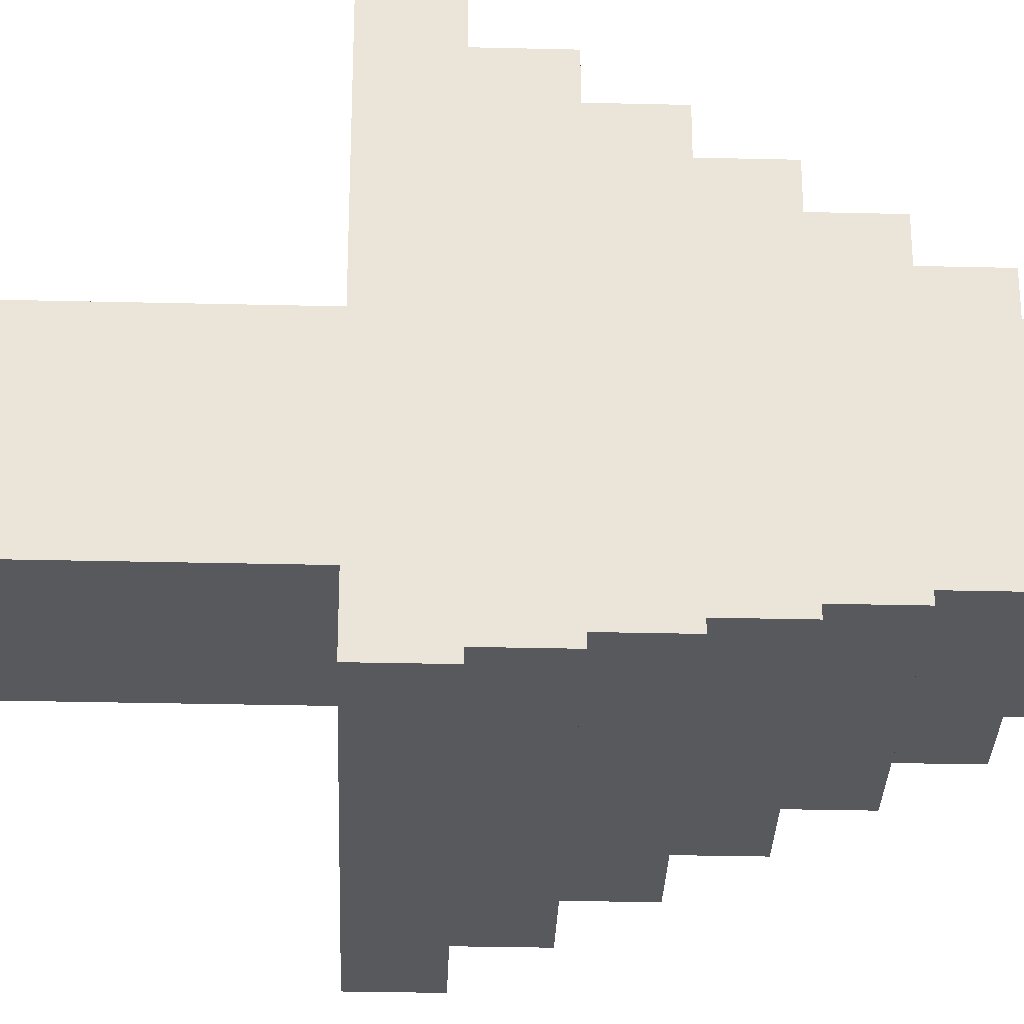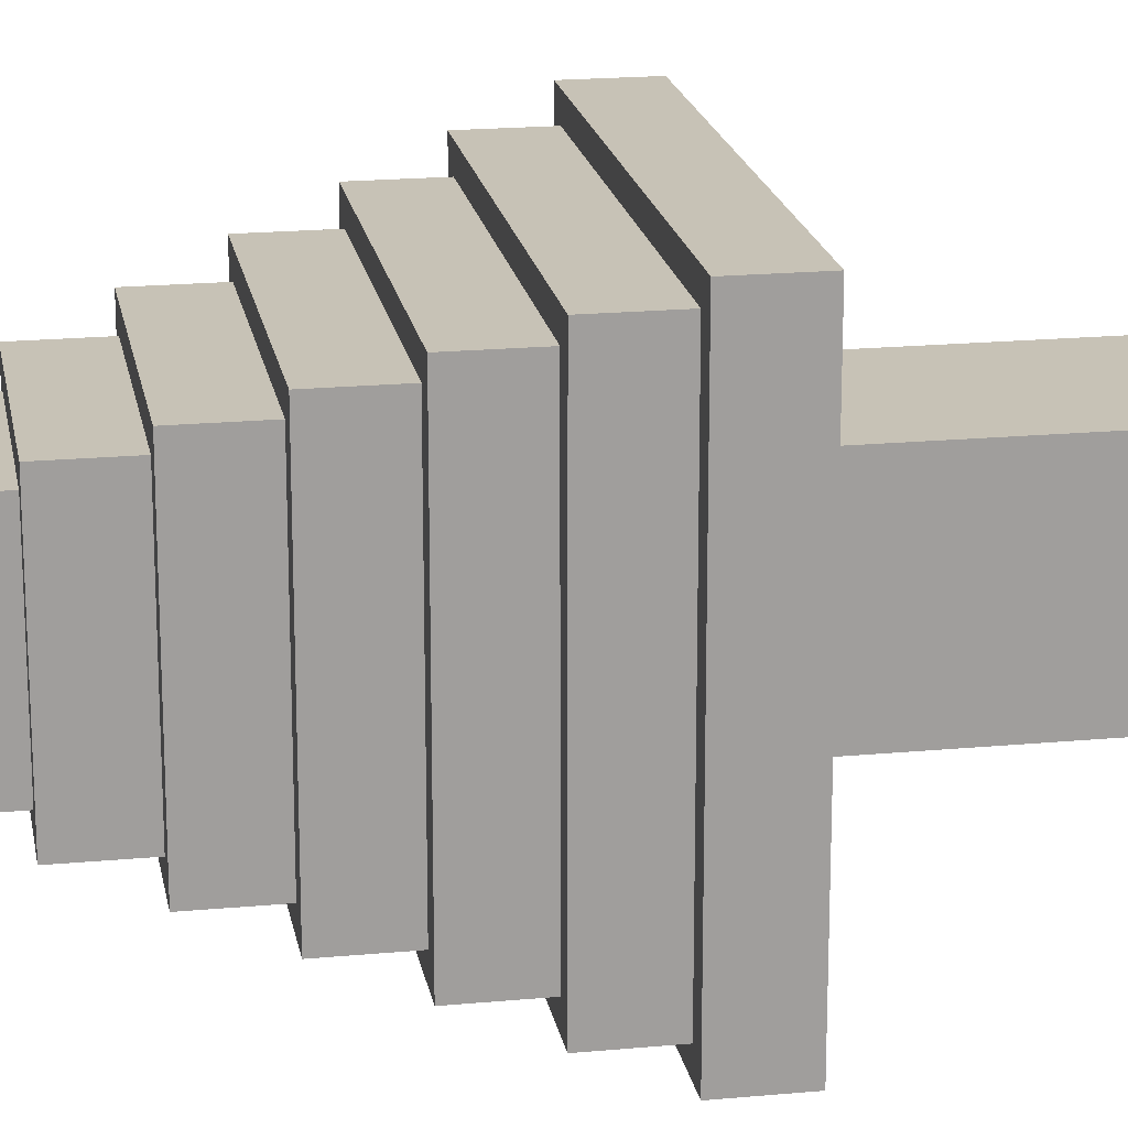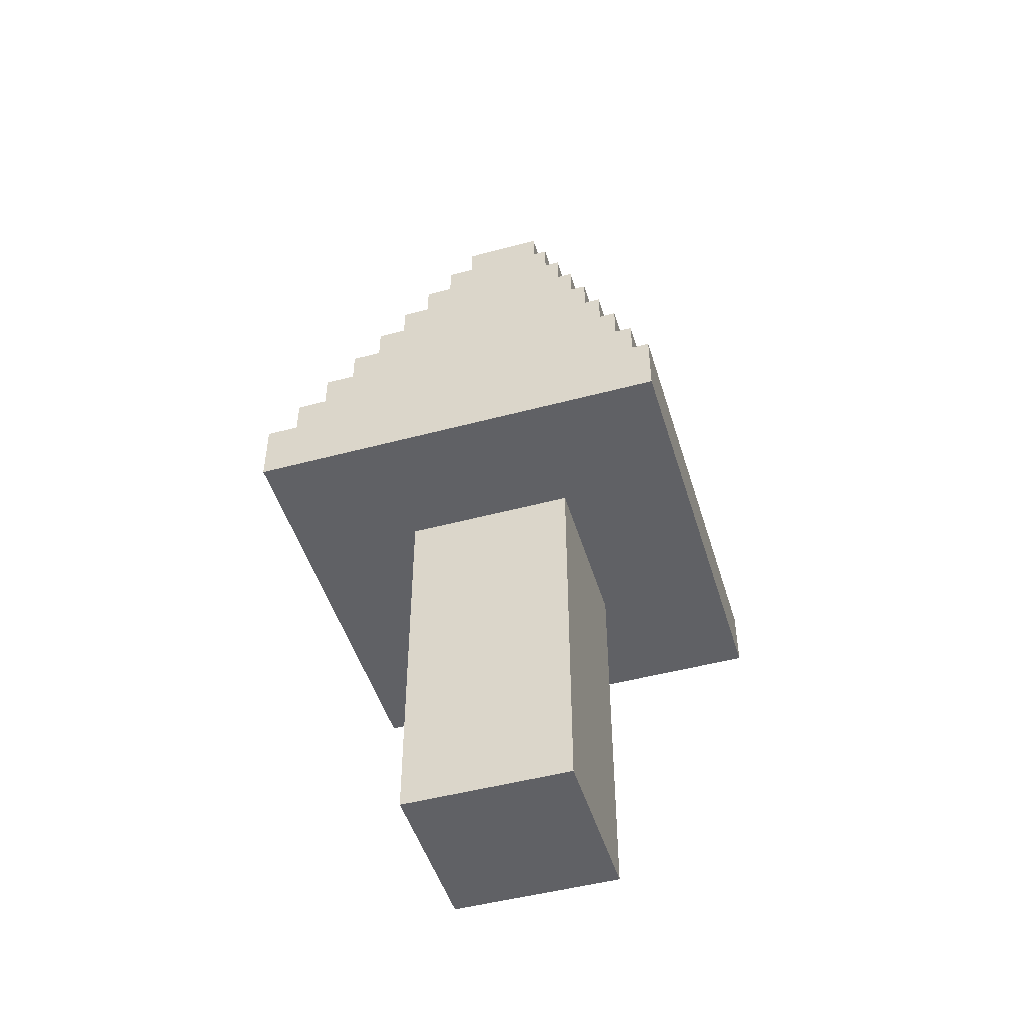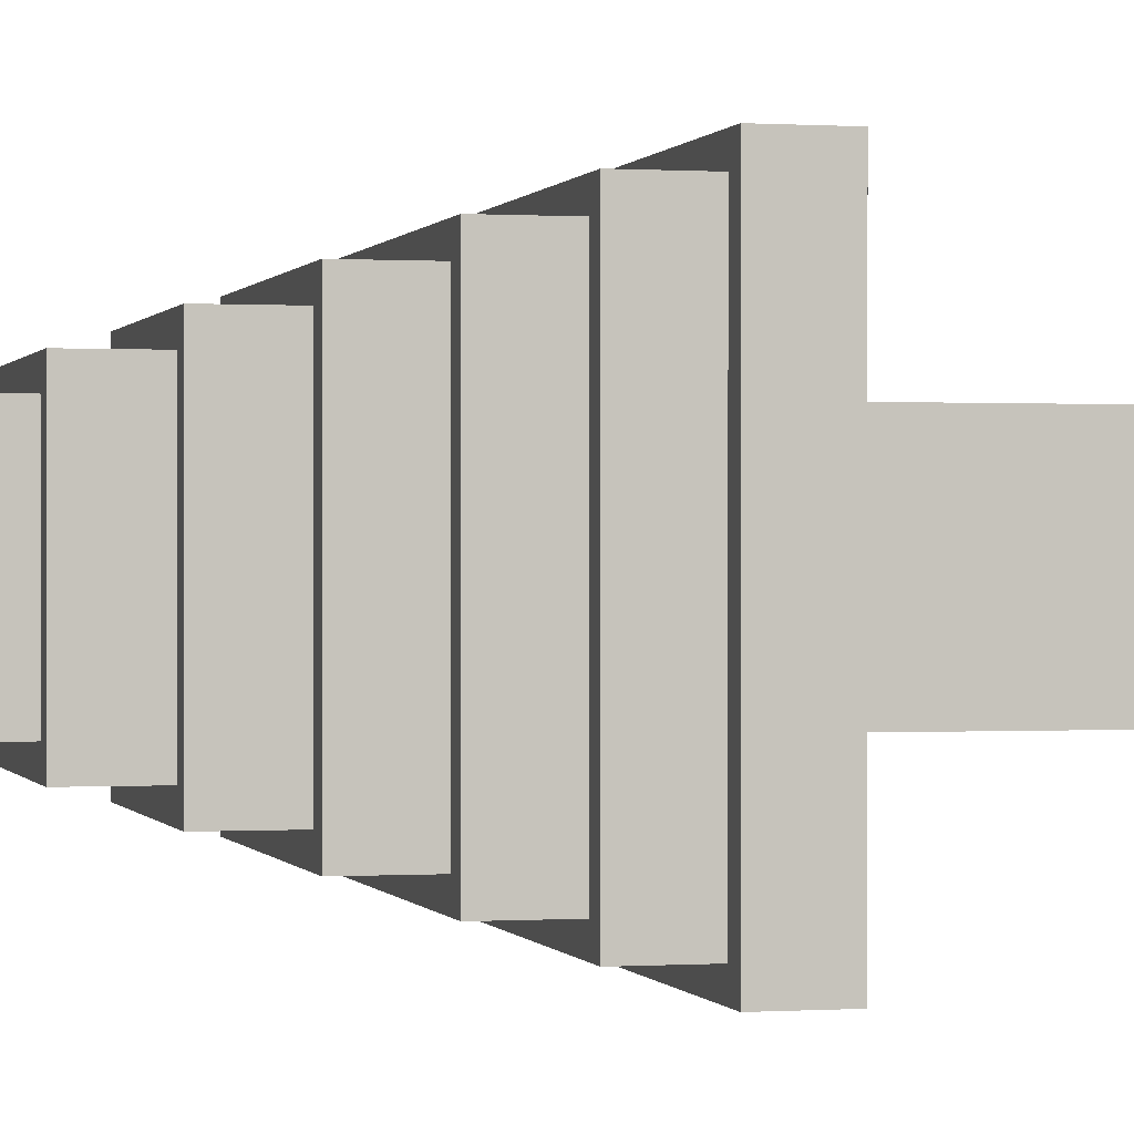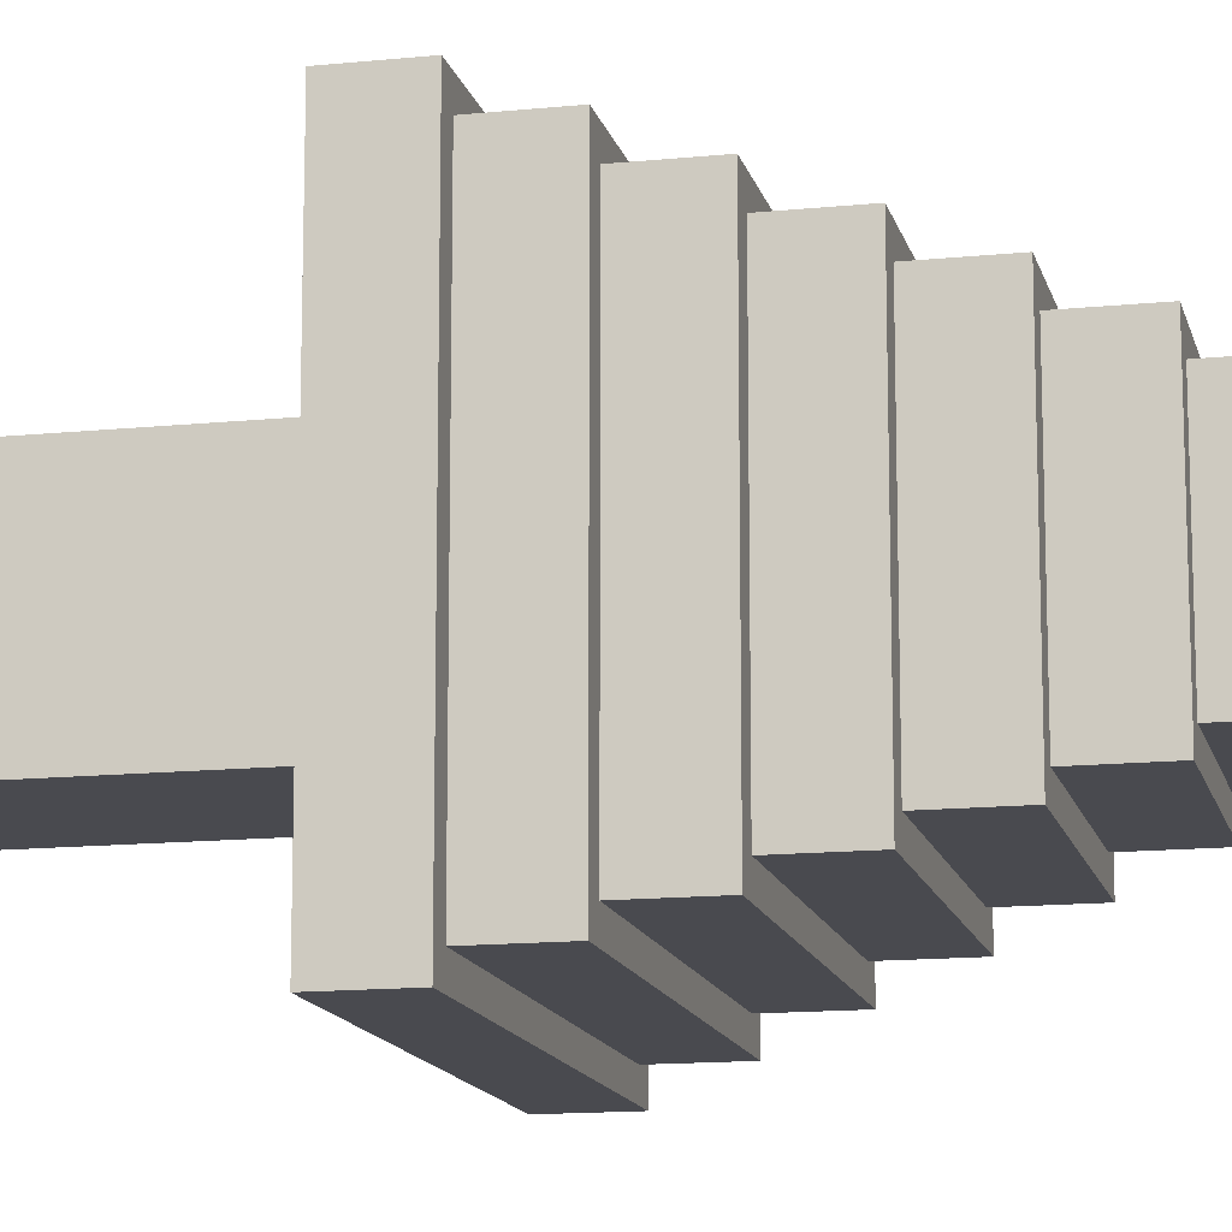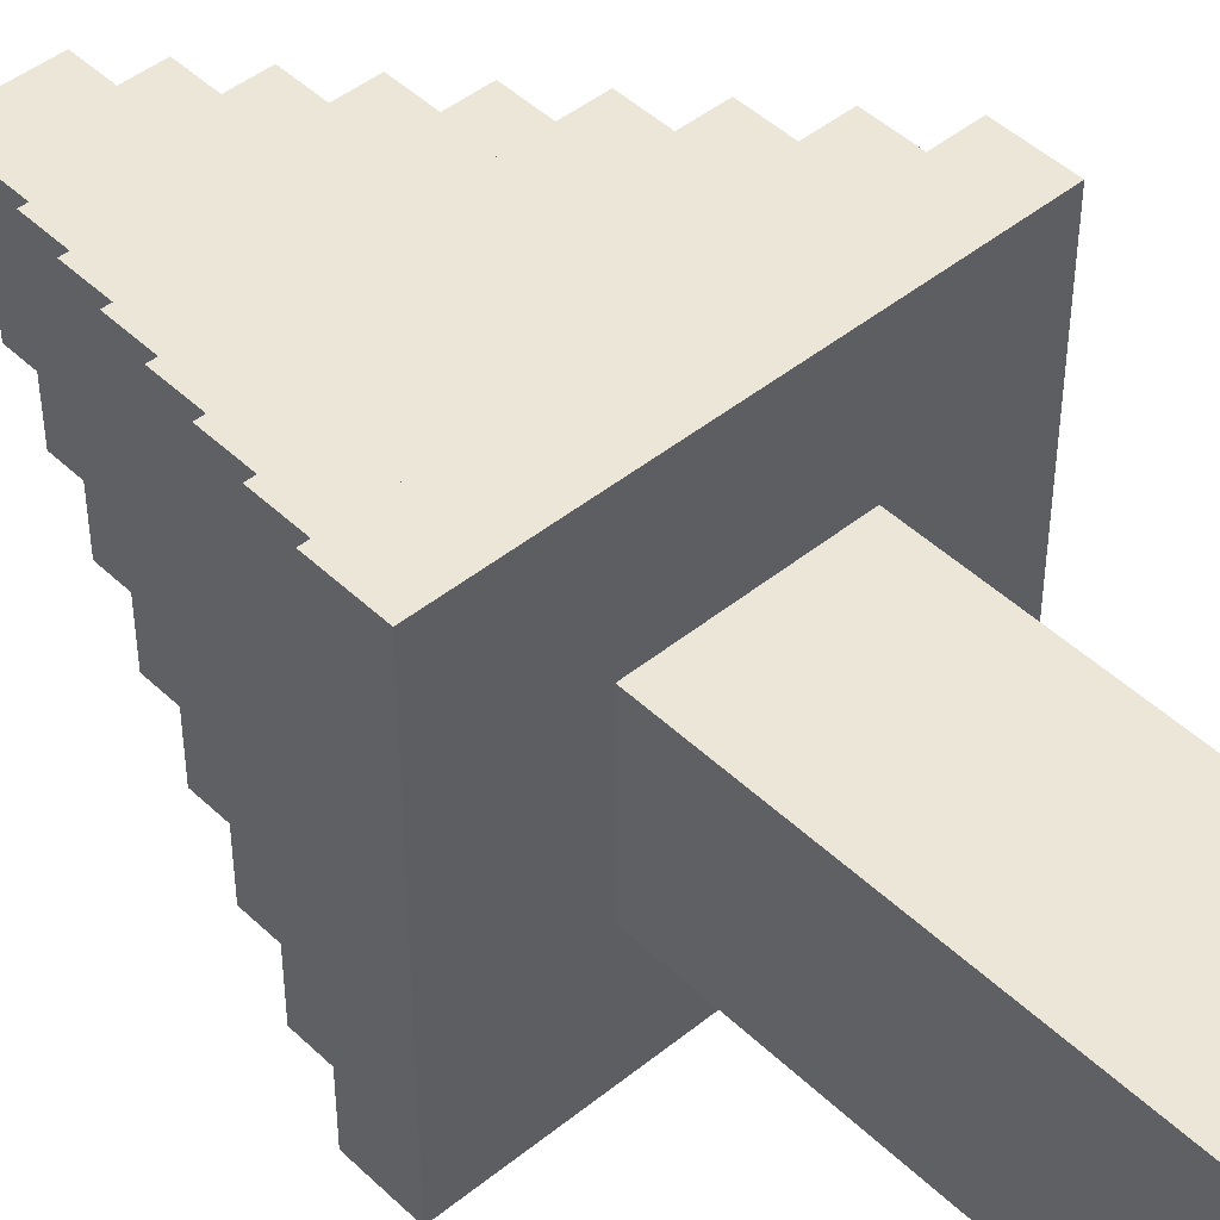
<metadata>
{"format":"obj","ext":"obj","renderer":"f3d","projection":"perspective","resolution":1024,"background":"white","views":[{"elev":-30.1,"azim":88.0,"up":"+Z"},{"elev":19.2,"azim":-100.0,"up":"+Z"},{"elev":-48.2,"azim":-73.3,"up":"+Y"},{"elev":0.1,"azim":-104.2,"up":"+Z"},{"elev":-13.6,"azim":103.0,"up":"+Z"},{"elev":46.1,"azim":-42.7,"up":"+Z"}]}
</metadata>
<code>
o Tree3
v -8.9 4.6 1
v -8.9 4.6 -1
v -8.9 4.9 1
v -8.9 4.9 -1
v -8.8 4.9 0.9
v -8.8 4.9 -0.9
v -8.8 5.2 0.9
v -8.8 5.2 -0.9
v -8.7 5.2 0.8
v -8.7 5.2 -0.8
v -8.7 5.5 0.8
v -8.7 5.5 -0.8
v -8.6 5.5 0.7
v -8.6 5.5 -0.7
v -8.6 5.8 0.7
v -8.6 5.8 -0.7
v -8.5 5.8 0.6
v -8.5 5.8 -0.6
v -8.5 6.1 0.6
v -8.5 6.1 -0.6
v -8.4 6.1 0.5
v -8.4 6.1 -0.5
v -8.4 6.4 0.5
v -8.4 6.4 -0.5
v -8.3 2.8 0.4
v -8.3 2.8 -0.4
v -8.3 4.6 0.4
v -8.3 4.6 -0.4
v -8.3 6.4 0.4
v -8.3 6.4 -0.4
v -8.3 6.7 0.4
v -8.3 6.7 -0.4
v -8.2 6.7 0.3
v -8.2 6.7 -0.3
v -8.2 7 0.3
v -8.2 7 -0.3
v -8.1 7 0.2
v -8.1 7 -0.2
v -8.1 7.3 0.2
v -8.1 7.3 -0.2
v -7.7 7 0.2
v -7.7 7 -0.2
v -7.7 7.3 0.2
v -7.7 7.3 -0.2
v -7.6 6.7 0.3
v -7.6 6.7 -0.3
v -7.6 7 0.3
v -7.6 7 -0.3
v -7.5 2.8 0.4
v -7.5 2.8 -0.4
v -7.5 4.6 0.4
v -7.5 4.6 -0.4
v -7.5 6.4 0.4
v -7.5 6.4 -0.4
v -7.5 6.7 0.4
v -7.5 6.7 -0.4
v -7.4 6.1 0.5
v -7.4 6.1 -0.5
v -7.4 6.4 0.5
v -7.4 6.4 -0.5
v -7.3 5.8 0.6
v -7.3 5.8 -0.6
v -7.3 6.1 0.6
v -7.3 6.1 -0.6
v -7.2 5.5 0.7
v -7.2 5.5 -0.7
v -7.2 5.8 0.7
v -7.2 5.8 -0.7
v -7.1 5.2 0.8
v -7.1 5.2 -0.8
v -7.1 5.5 0.8
v -7.1 5.5 -0.8
v -7 4.9 0.9
v -7 4.9 -0.9
v -7 5.2 0.9
v -7 5.2 -0.9
v -6.9 4.6 1
v -6.9 4.6 -1
v -6.9 4.9 1
v -6.9 4.9 -1
v -8.9 4.6 1
v -8.9 4.9 1
v -6.9 4.6 1
v -6.9 4.9 1
v -8.8 4.9 0.9
v -8.8 5.2 0.9
v -7 4.9 0.9
v -7 5.2 0.9
v -8.7 5.2 0.8
v -8.7 5.5 0.8
v -7.1 5.2 0.8
v -7.1 5.5 0.8
v -8.6 5.5 0.7
v -8.6 5.8 0.7
v -7.2 5.5 0.7
v -7.2 5.8 0.7
v -8.5 5.8 0.6
v -8.5 6.1 0.6
v -7.3 5.8 0.6
v -7.3 6.1 0.6
v -8.4 6.1 0.5
v -8.4 6.4 0.5
v -7.4 6.1 0.5
v -7.4 6.4 0.5
v -8.3 2.8 0.4
v -8.3 4.6 0.4
v -8.3 6.4 0.4
v -8.3 6.7 0.4
v -7.5 2.8 0.4
v -7.5 4.6 0.4
v -7.5 6.4 0.4
v -7.5 6.7 0.4
v -8.2 6.7 0.3
v -8.2 7 0.3
v -7.6 6.7 0.3
v -7.6 7 0.3
v -8.1 7 0.2
v -8.1 7.3 0.2
v -7.7 7 0.2
v -7.7 7.3 0.2
v -8.1 7 -0.2
v -8.1 7.3 -0.2
v -7.7 7 -0.2
v -7.7 7.3 -0.2
v -8.2 6.7 -0.3
v -8.2 7 -0.3
v -7.6 6.7 -0.3
v -7.6 7 -0.3
v -8.3 2.8 -0.4
v -8.3 4.6 -0.4
v -8.3 6.4 -0.4
v -8.3 6.7 -0.4
v -7.5 2.8 -0.4
v -7.5 4.6 -0.4
v -7.5 6.4 -0.4
v -7.5 6.7 -0.4
v -8.4 6.1 -0.5
v -8.4 6.4 -0.5
v -7.4 6.1 -0.5
v -7.4 6.4 -0.5
v -8.5 5.8 -0.6
v -8.5 6.1 -0.6
v -7.3 5.8 -0.6
v -7.3 6.1 -0.6
v -8.6 5.5 -0.7
v -8.6 5.8 -0.7
v -7.2 5.5 -0.7
v -7.2 5.8 -0.7
v -8.7 5.2 -0.8
v -8.7 5.5 -0.8
v -7.1 5.2 -0.8
v -7.1 5.5 -0.8
v -8.8 4.9 -0.9
v -8.8 5.2 -0.9
v -7 4.9 -0.9
v -7 5.2 -0.9
v -8.9 4.6 -1
v -8.9 4.9 -1
v -6.9 4.6 -1
v -6.9 4.9 -1
v -8.3 2.8 0.4
v -7.5 2.8 0.4
v -8.3 2.8 -0.4
v -7.5 2.8 -0.4
v -8.9 4.6 1
v -6.9 4.6 1
v -8.3 4.6 0.4
v -7.5 4.6 0.4
v -8.3 4.6 -0.4
v -7.5 4.6 -0.4
v -8.9 4.6 -1
v -6.9 4.6 -1
v -8.9 4.9 1
v -6.9 4.9 1
v -8.8 4.9 0.9
v -7 4.9 0.9
v -8.8 4.9 -0.9
v -7 4.9 -0.9
v -8.9 4.9 -1
v -6.9 4.9 -1
v -8.8 5.2 0.9
v -7 5.2 0.9
v -8.7 5.2 0.8
v -7.1 5.2 0.8
v -8.7 5.2 -0.8
v -7.1 5.2 -0.8
v -8.8 5.2 -0.9
v -7 5.2 -0.9
v -8.7 5.5 0.8
v -7.1 5.5 0.8
v -8.6 5.5 0.7
v -7.2 5.5 0.7
v -8.6 5.5 -0.7
v -7.2 5.5 -0.7
v -8.7 5.5 -0.8
v -7.1 5.5 -0.8
v -8.6 5.8 0.7
v -7.2 5.8 0.7
v -8.5 5.8 0.6
v -7.3 5.8 0.6
v -8.5 5.8 -0.6
v -7.3 5.8 -0.6
v -8.6 5.8 -0.7
v -7.2 5.8 -0.7
v -8.5 6.1 0.6
v -7.3 6.1 0.6
v -8.4 6.1 0.5
v -7.4 6.1 0.5
v -8.4 6.1 -0.5
v -7.4 6.1 -0.5
v -8.5 6.1 -0.6
v -7.3 6.1 -0.6
v -8.4 6.4 0.5
v -7.4 6.4 0.5
v -8.3 6.4 0.4
v -7.5 6.4 0.4
v -8.3 6.4 -0.4
v -7.5 6.4 -0.4
v -8.4 6.4 -0.5
v -7.4 6.4 -0.5
v -8.3 6.7 0.4
v -7.5 6.7 0.4
v -8.2 6.7 0.3
v -7.6 6.7 0.3
v -8.2 6.7 -0.3
v -7.6 6.7 -0.3
v -8.3 6.7 -0.4
v -7.5 6.7 -0.4
v -8.2 7 0.3
v -7.6 7 0.3
v -8.1 7 0.2
v -7.7 7 0.2
v -8.1 7 -0.2
v -7.7 7 -0.2
v -8.2 7 -0.3
v -7.6 7 -0.3
v -8.1 7.3 0.2
v -7.7 7.3 0.2
v -8.1 7.3 -0.2
v -7.7 7.3 -0.2
f 3 2 1
f 4 2 3
f 7 6 5
f 8 6 7
f 11 10 9
f 12 10 11
f 15 14 13
f 16 14 15
f 19 18 17
f 20 18 19
f 23 22 21
f 24 22 23
f 27 26 25
f 28 26 27
f 31 30 29
f 32 30 31
f 35 34 33
f 36 34 35
f 39 38 37
f 40 38 39
f 41 42 43
f 43 42 44
f 45 46 47
f 47 46 48
f 49 50 51
f 51 50 52
f 53 54 55
f 55 54 56
f 57 58 59
f 59 58 60
f 61 62 63
f 63 62 64
f 65 66 67
f 67 66 68
f 69 70 71
f 71 70 72
f 73 74 75
f 75 74 76
f 77 78 79
f 79 78 80
f 83 82 81
f 84 82 83
f 87 86 85
f 88 86 87
f 91 90 89
f 92 90 91
f 95 94 93
f 96 94 95
f 99 98 97
f 100 98 99
f 103 102 101
f 104 102 103
f 109 106 105
f 110 106 109
f 111 108 107
f 112 108 111
f 115 114 113
f 116 114 115
f 119 118 117
f 120 118 119
f 121 122 123
f 123 122 124
f 125 126 127
f 127 126 128
f 129 130 133
f 133 130 134
f 131 132 135
f 135 132 136
f 137 138 139
f 139 138 140
f 141 142 143
f 143 142 144
f 145 146 147
f 147 146 148
f 149 150 151
f 151 150 152
f 153 154 155
f 155 154 156
f 157 158 159
f 159 158 160
f 163 162 161
f 164 162 163
f 167 166 165
f 168 166 167
f 169 167 165
f 170 166 168
f 171 169 165
f 171 170 169
f 172 166 170
f 172 170 171
f 173 174 175
f 175 174 176
f 173 175 177
f 176 174 178
f 173 177 179
f 177 178 179
f 178 174 180
f 179 178 180
f 181 182 183
f 183 182 184
f 181 183 185
f 184 182 186
f 181 185 187
f 185 186 187
f 186 182 188
f 187 186 188
f 189 190 191
f 191 190 192
f 189 191 193
f 192 190 194
f 189 193 195
f 193 194 195
f 194 190 196
f 195 194 196
f 197 198 199
f 199 198 200
f 197 199 201
f 200 198 202
f 197 201 203
f 201 202 203
f 202 198 204
f 203 202 204
f 205 206 207
f 207 206 208
f 205 207 209
f 208 206 210
f 205 209 211
f 209 210 211
f 210 206 212
f 211 210 212
f 213 214 215
f 215 214 216
f 213 215 217
f 216 214 218
f 213 217 219
f 217 218 219
f 218 214 220
f 219 218 220
f 221 222 223
f 223 222 224
f 221 223 225
f 224 222 226
f 221 225 227
f 225 226 227
f 226 222 228
f 227 226 228
f 229 230 231
f 231 230 232
f 229 231 233
f 232 230 234
f 229 233 235
f 233 234 235
f 234 230 236
f 235 234 236
f 237 238 239
f 239 238 240

</code>
